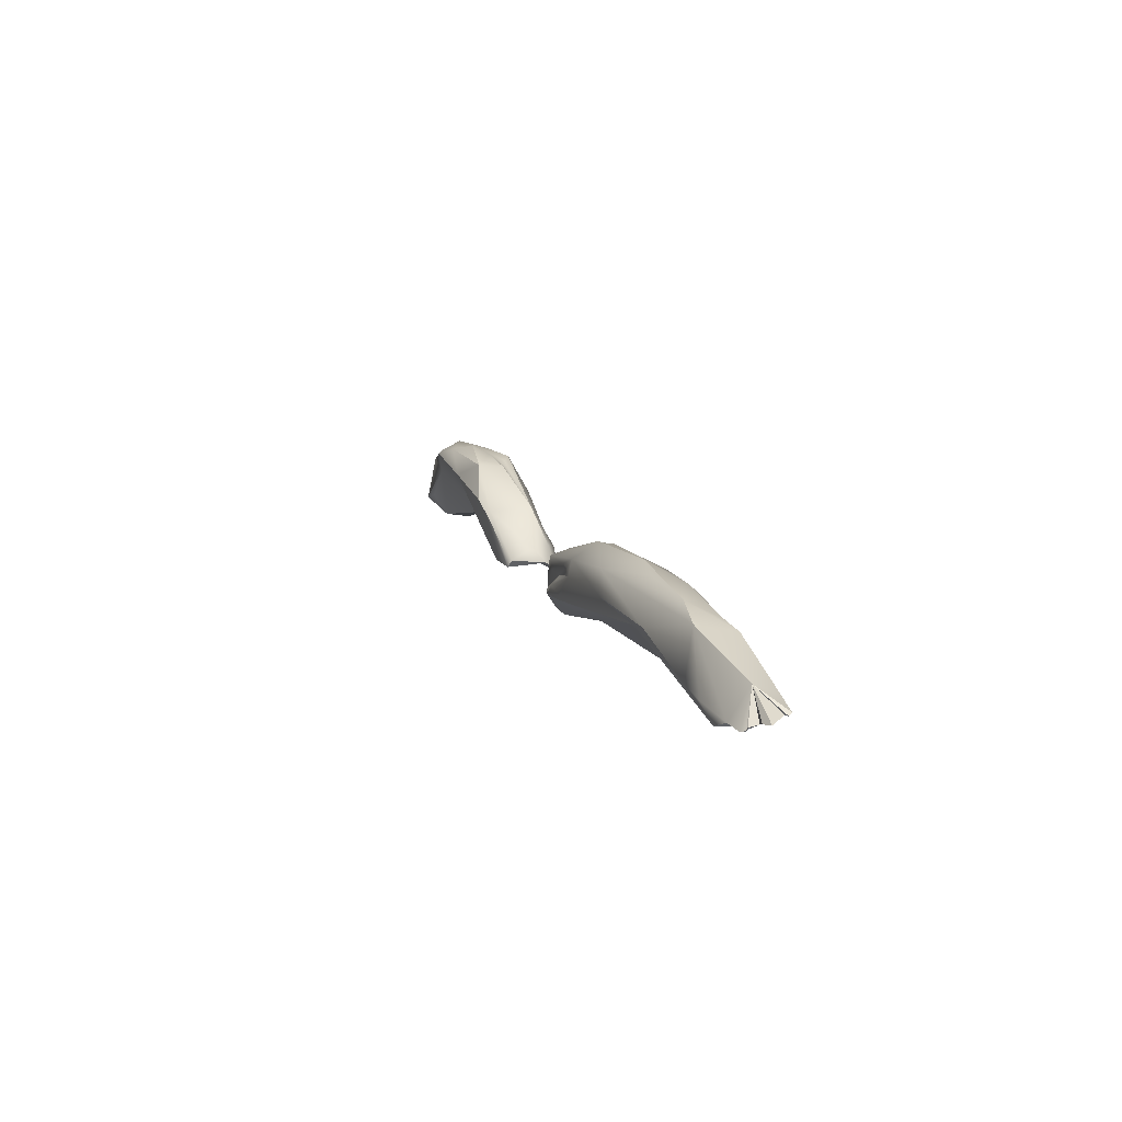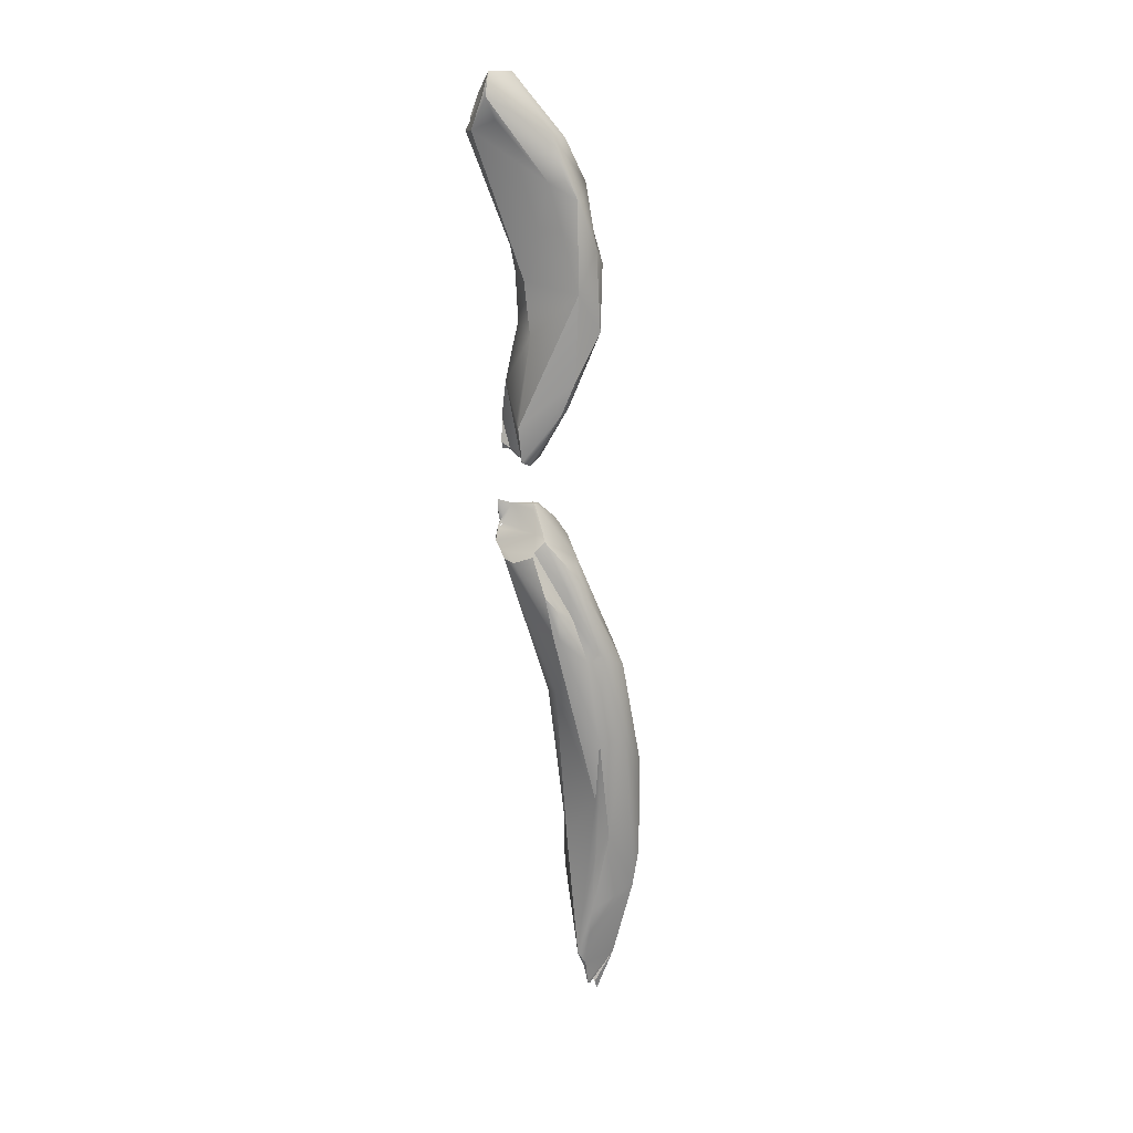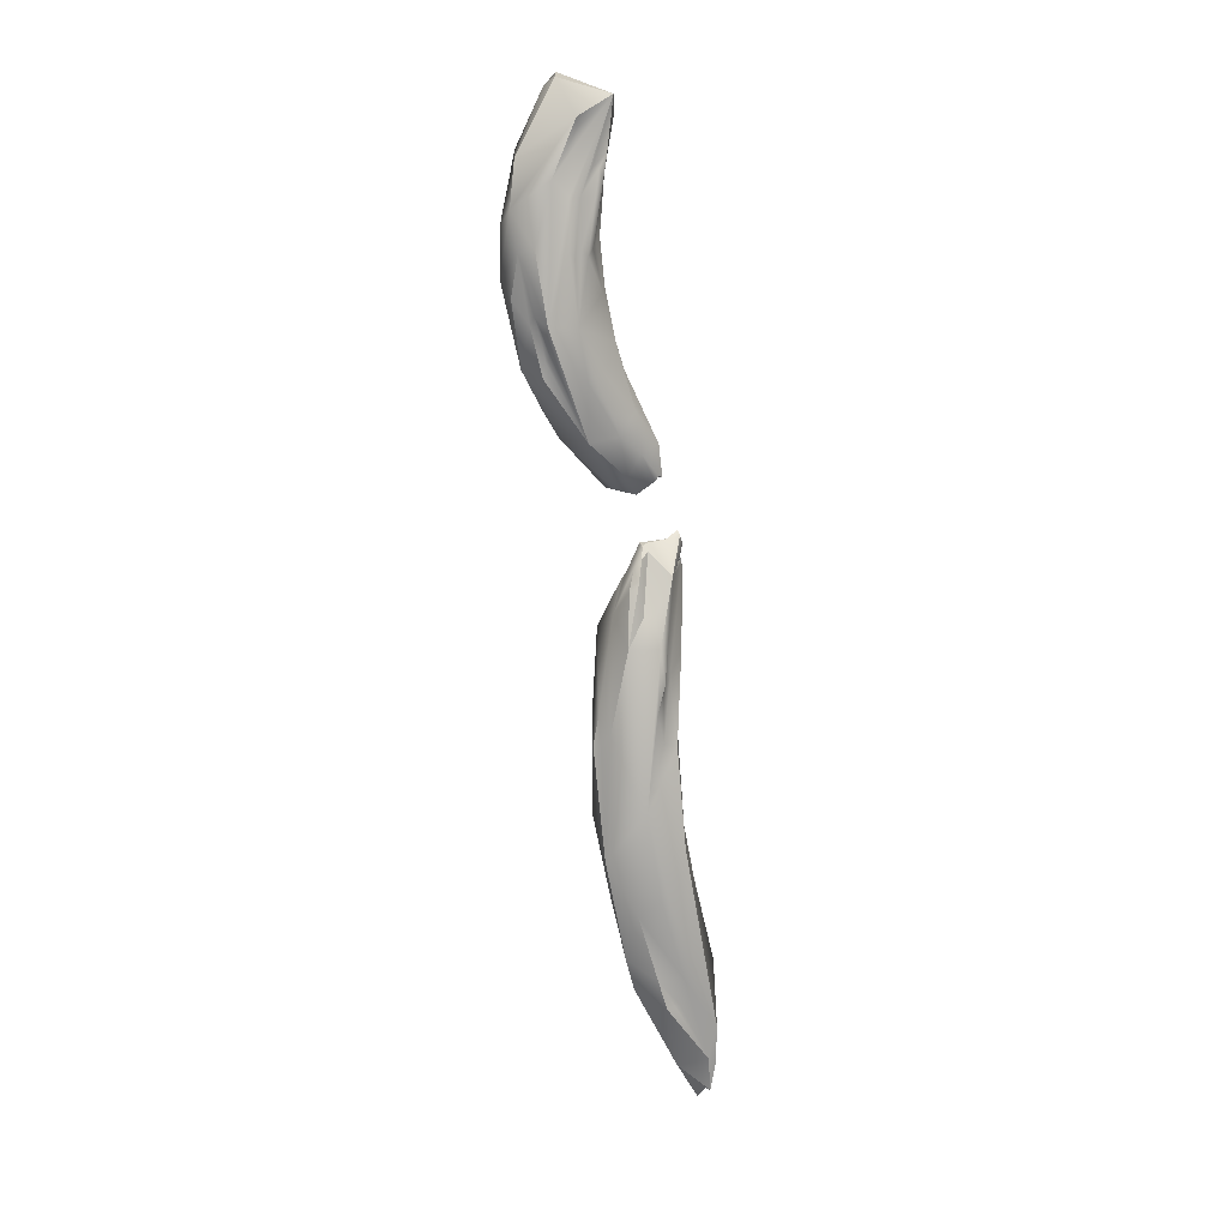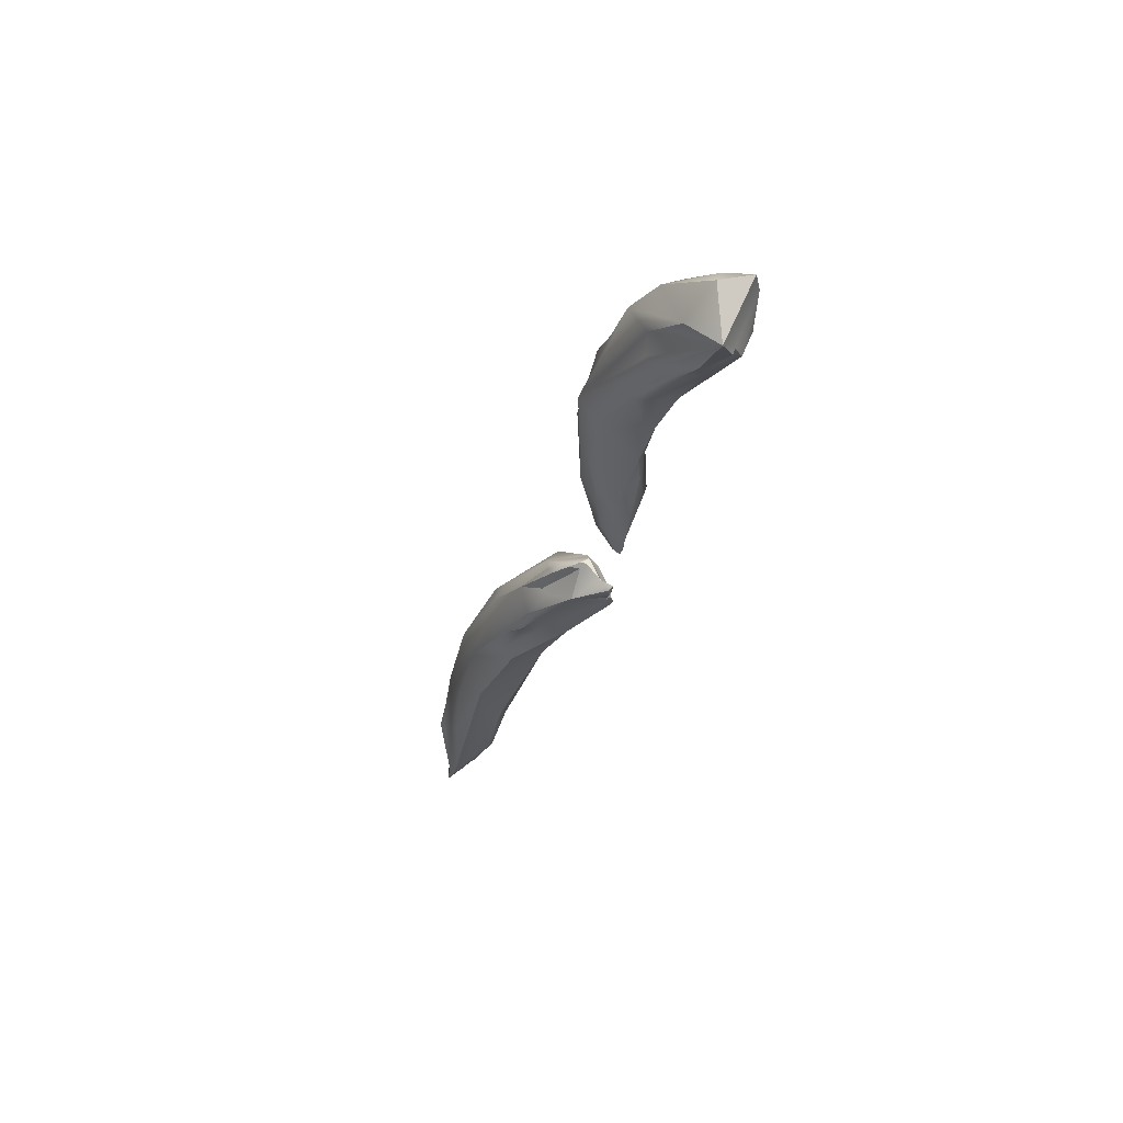
<metadata>
{"format":"obj","ext":"obj","renderer":"f3d","projection":"perspective","resolution":1024,"background":"white","views":[{"elev":-68.7,"azim":114.7,"up":"+Z"},{"elev":0.6,"azim":21.7,"up":"+Z"},{"elev":31.2,"azim":161.7,"up":"+Z"},{"elev":71.5,"azim":-121.7,"up":"+Z"}]}
</metadata>
<code>
v 6.087 -20.2 1344
v 5.959 -20.48 1344
v 5.886 -19.29 1345
v 5.553 -19.3 1340
v 6.396 -19.27 1342
v 5.82 -18.45 1344
v 5.696 -17.37 1341
v 6.251 -18.14 1342
v 5.999 -17.75 1339
v 4.868 -11.64 1324
v 4.949 -11.62 1320
v 4.991 -9.567 1319
v 4.845 -9.37 1317
v 4.469 -8.276 1314
v 5.036 -21.33 1347
v 5.536 -20.76 1345
v 4.806 -20.93 1345
v 5.328 -20.38 1347
v 5.551 -17.82 1343
v 5.255 -17.88 1344
v 5.503 -17.27 1341
v 4.422 -17.69 1336
v 4.175 -17.88 1335
v 4.957 -18.18 1337
v 5.37 -16.63 1339
v 5.289 -16.94 1340
v 5.185 -16.7 1341
v 5.202 -16.73 1340
v 5.145 -16.51 1341
v 5.043 -16.67 1340
v 3.701 -14.62 1328
v 4.073 -13.59 1324
v 4.056 -13.78 1325
v 3.859 -13.8 1325
v 3.183 -14.52 1326
v 3.277 -14.31 1326
v 4.423 -13.18 1324
v 3.813 -13.63 1324
v 4.493 -12.02 1325
v 3.849 -12.16 1320
v 4.571 -11.42 1324
v 4.227 -11.16 1324
v 3.331 -10.9 1316
v 3.161 -10.92 1317
v 3.204 -9.142 1321
v 3.677 -10.39 1315
v 3.977 -8.046 1317
v 4.098 -8.152 1312
v 3.079 -6.591 1312
v 3.333 -7.08 1313
v 2.495 -6.683 1309
v 2.902 -22.5 1348
v 2.687 -23.06 1349
v 2.531 -23.01 1349
v 3.614 -21.87 1350
v 2.761 -22.89 1350
v 3.245 -21.38 1350
v 2.969 -19.57 1348
v 2.81 -19.74 1348
v 2.847 -19.71 1349
v 4.143 -19.06 1347
v 3.529 -18.59 1346
v 3.054 -18.62 1346
v 2.826 -19.12 1341
v 3.609 -17.64 1344
v 2.96 -17.86 1344
v 2.584 -18.39 1344
v 3.856 -17.62 1344
v 3.223 -17.93 1344
v 2.872 -18.49 1339
v 2.231 -18.38 1335
v 2.088 -18.26 1335
v 3.224 -16.17 1339
v 2.77 -16.36 1339
v 3.806 -16.57 1341
v 2.418 -17.36 1333
v 2.147 -17.74 1333
v 2.822 -17.62 1334
v 3.673 -15.77 1336
v 2.548 -15.85 1337
v 2.304 -15.72 1336
v 3.596 -15.99 1339
v 2.412 -16.2 1333
v 1.817 -15.67 1329
v 2.318 -15.38 1329
v 2.162 -15.21 1330
v 1.728 -15.2 1330
v 1.861 -15.58 1329
v 2.841 -14.96 1326
v 2.921 -14.8 1326
v 2.345 -15.41 1327
v 3.198 -14.76 1327
v 2.4 -15.22 1327
v 3.27 -13.69 1329
v 2.64 -13.38 1330
v 2.235 -13.96 1331
v 2.233 -13.33 1330
v 2.177 -13.73 1323
v 2.754 -14.58 1325
v 2.47 -14.76 1325
v 3.09 -12.15 1328
v 2.182 -12.79 1329
v 1.912 -13.01 1322
v 1.758 -11.27 1326
v 1.976 -10.5 1324
v 2.23 -10.68 1325
v 2.938 -7.827 1317
v 1.61 -8.572 1319
v 2.393 -9.345 1311
v 2.563 -7.68 1317
v 2.088 -8.923 1310
v 1.382 -8.738 1309
v 2.65 -6.625 1312
v 2.453 -6.676 1312
v 2.188 -6.782 1313
v 1.8 -6.994 1315
v 1.573 -8.135 1308
v 1.521 -7.715 1307
v 1.474 -7.529 1307
v 1.534 -7.465 1307
v 1.46 -7.45 1307
v 1.548 -7.38 1307
v 1.374 -7.958 1308
v 1.378 -6.946 1307
v 1.559 -6.823 1307
v 1.553 -6.469 1307
v 1.386 -6.629 1307
v 1.229 -5.84 1307
v 1.235 -5.971 1308
v 1.245 -5.68 1308
v 1.276 -5.926 1309
v 1.648 -22.26 1347
v 1.151 -21.01 1348
v 1.067 -20.29 1350
v 1.508 -20.2 1346
v 1.42 -19.99 1347
v 1.528 -19.73 1347
v 2.013 -19.28 1344
v 2.372 -19.18 1347
v 2.374 -18.68 1346
v 1.925 -19.06 1346
v 1.999 -19.32 1347
v 2.08 -18.36 1342
v 2.336 -18.76 1344
v 2.002 -17.83 1340
v 1.888 -17.5 1340
v 2.285 -18.01 1342
v 1.183 -17.39 1337
v 1.534 -17.42 1338
v 1.392 -16.31 1337
v 1.496 -15.86 1333
v 0.7362 -15.85 1334
v 0.7206 -15.65 1334
v 0.5376 -15.8 1334
v 0.5532 -15.65 1334
v 1.972 -15.56 1334
v 1.402 -15.51 1335
v 0.7938 -15.6 1328
v 0.2493 -15.43 1329
v 0.3573 -15.39 1329
v 1.623 -15.01 1331
v 1.588 -15.1 1331
v 1.645 -14.58 1331
v 1.439 -14.75 1331
v 1.442 -14.41 1331
v 0.428 -14.9 1331
v 1.849 -14.05 1331
v 1.842 -13.69 1330
v 0.4716 -13.8 1330
v 0.6324 -13.45 1330
v 0.324 -13.05 1327
v 1.733 -12.82 1329
v 1.692 -11.28 1326
v 1.23 -11.96 1326
v 1.768 -11.7 1328
v 1.339 -12.01 1328
v 1.158 -12.11 1322
v 1.363 -10.52 1323
v 1.022 -11.88 1324
v 1.149 -11.08 1324
v 1.151 -9.692 1315
v 0.8625 -9.371 1317
v 0.3795 -7.983 1313
v 0.8151 -6.174 1311
v 0.9392 -5.876 1309
v 0.9072 -21.23 1348
v 0.9109 -20.75 1348
v 0.4114 -16.07 1335
v 0.3469 -15.93 1334
v 0.3384 -15.78 1334
v 0.1054 -15.18 1329
v -0.1944 -15.03 1330
v -0.1358 -14.95 1330
v -0.0297 -14.92 1330
v -0.1097 -15.2 1329
v -0.2364 -14.99 1330
v -0.2909 -15.18 1330
v -0.2341 -14.88 1330
v -0.3853 -14.99 1330
v -0.2447 -14.83 1330
v 0.05789 -14.85 1331
v -0.01045 -14.95 1331
v -0.1768 -15.2 1332
v -0.2032 -15.1 1331
v -0.2074 -14.93 1331
v -0.3164 -14.89 1331
v -0.2212 -14.86 1331
v 5.959 -20.48 1344
v 5.553 -19.3 1340
v 5.553 -19.3 1340
v 6.251 -18.14 1342
v 5.999 -17.75 1339
v 5.999 -17.75 1339
v 4.868 -11.64 1324
v 4.991 -9.567 1319
v 4.469 -8.276 1314
v 5.328 -20.38 1347
v 4.175 -17.88 1335
v 4.957 -18.18 1337
v 4.957 -18.18 1337
v 5.37 -16.63 1339
v 5.145 -16.51 1341
v 3.277 -14.31 1326
v 3.849 -12.16 1320
v 3.161 -10.92 1317
v 3.677 -10.39 1315
v 4.098 -8.152 1312
v 3.079 -6.591 1312
v 3.333 -7.08 1313
v 2.495 -6.683 1309
v 2.495 -6.683 1309
v 2.495 -6.683 1309
v 2.495 -6.683 1309
v 2.495 -6.683 1309
v 2.495 -6.683 1309
v 2.495 -6.683 1309
v 2.495 -6.683 1309
v 2.687 -23.06 1349
v 2.531 -23.01 1349
v 2.761 -22.89 1350
v 2.761 -22.89 1350
v 2.761 -22.89 1350
v 3.245 -21.38 1350
v 3.245 -21.38 1350
v 2.847 -19.71 1349
v 2.826 -19.12 1341
v 2.826 -19.12 1341
v 2.826 -19.12 1341
v 2.231 -18.38 1335
v 2.418 -17.36 1333
v 2.147 -17.74 1333
v 2.147 -17.74 1333
v 3.673 -15.77 1336
v 3.673 -15.77 1336
v 1.817 -15.67 1329
v 1.817 -15.67 1329
v 2.318 -15.38 1329
v 2.318 -15.38 1329
v 2.162 -15.21 1330
v 1.861 -15.58 1329
v 1.861 -15.58 1329
v 2.345 -15.41 1327
v 2.345 -15.41 1327
v 2.64 -13.38 1330
v 2.233 -13.33 1330
v 2.47 -14.76 1325
v 3.09 -12.15 1328
v 3.09 -12.15 1328
v 3.09 -12.15 1328
v 2.182 -12.79 1329
v 1.61 -8.572 1319
v 2.393 -9.345 1311
v 1.382 -8.738 1309
v 1.382 -8.738 1309
v 1.573 -8.135 1308
v 1.573 -8.135 1308
v 1.521 -7.715 1307
v 1.521 -7.715 1307
v 1.521 -7.715 1307
v 1.474 -7.529 1307
v 1.474 -7.529 1307
v 1.534 -7.465 1307
v 1.534 -7.465 1307
v 1.534 -7.465 1307
v 1.46 -7.45 1307
v 1.46 -7.45 1307
v 1.548 -7.38 1307
v 1.548 -7.38 1307
v 1.548 -7.38 1307
v 1.374 -7.958 1308
v 1.374 -7.958 1308
v 1.378 -6.946 1307
v 1.378 -6.946 1307
v 1.378 -6.946 1307
v 1.559 -6.823 1307
v 1.559 -6.823 1307
v 1.553 -6.469 1307
v 1.553 -6.469 1307
v 1.229 -5.84 1307
v 1.229 -5.84 1307
v 1.229 -5.84 1307
v 1.235 -5.971 1308
v 1.235 -5.971 1308
v 1.245 -5.68 1308
v 1.245 -5.68 1308
v 1.245 -5.68 1308
v 1.276 -5.926 1309
v 1.648 -22.26 1347
v 1.648 -22.26 1347
v 1.151 -21.01 1348
v 1.151 -21.01 1348
v 1.151 -21.01 1348
v 1.067 -20.29 1350
v 1.067 -20.29 1350
v 1.067 -20.29 1350
v 1.067 -20.29 1350
v 1.067 -20.29 1350
v 1.508 -20.2 1346
v 1.508 -20.2 1346
v 1.42 -19.99 1347
v 1.528 -19.73 1347
v 2.013 -19.28 1344
v 2.08 -18.36 1342
v 1.888 -17.5 1340
v 1.888 -17.5 1340
v 1.183 -17.39 1337
v 1.534 -17.42 1338
v 1.496 -15.86 1333
v 1.496 -15.86 1333
v 1.496 -15.86 1333
v 1.496 -15.86 1333
v 1.496 -15.86 1333
v 0.7362 -15.85 1334
v 0.7362 -15.85 1334
v 0.7362 -15.85 1334
v 0.7362 -15.85 1334
v 0.7206 -15.65 1334
v 0.7206 -15.65 1334
v 0.7206 -15.65 1334
v 0.5376 -15.8 1334
v 0.5376 -15.8 1334
v 0.5376 -15.8 1334
v 0.5532 -15.65 1334
v 0.5532 -15.65 1334
v 0.7938 -15.6 1328
v 0.2493 -15.43 1329
v 0.2493 -15.43 1329
v 0.2493 -15.43 1329
v 1.623 -15.01 1331
v 1.623 -15.01 1331
v 1.645 -14.58 1331
v 1.645 -14.58 1331
v 1.439 -14.75 1331
v 1.442 -14.41 1331
v 1.442 -14.41 1331
v 0.428 -14.9 1331
v 0.428 -14.9 1331
v 1.849 -14.05 1331
v 1.849 -14.05 1331
v 0.4716 -13.8 1330
v 0.6324 -13.45 1330
v 0.6324 -13.45 1330
v 0.324 -13.05 1327
v 0.324 -13.05 1327
v 1.692 -11.28 1326
v 1.339 -12.01 1328
v 1.158 -12.11 1322
v 1.363 -10.52 1323
v 1.149 -11.08 1324
v 1.151 -9.692 1315
v 0.8625 -9.371 1317
v 0.8151 -6.174 1311
v 0.9392 -5.876 1309
v 0.9392 -5.876 1309
v 0.9072 -21.23 1348
v 0.9072 -21.23 1348
v 0.9109 -20.75 1348
v 0.9109 -20.75 1348
v 0.4114 -16.07 1335
v 0.4114 -16.07 1335
v 0.4114 -16.07 1335
v 0.4114 -16.07 1335
v 0.3469 -15.93 1334
v 0.3469 -15.93 1334
v 0.3384 -15.78 1334
v 0.3384 -15.78 1334
v 0.3384 -15.78 1334
v -0.1944 -15.03 1330
v -0.1944 -15.03 1330
v -0.1358 -14.95 1330
v -0.1358 -14.95 1330
v -0.1358 -14.95 1330
v -0.0297 -14.92 1330
v -0.0297 -14.92 1330
v -0.0297 -14.92 1330
v -0.0297 -14.92 1330
v -0.0297 -14.92 1330
v -0.1097 -15.2 1329
v -0.2364 -14.99 1330
v -0.2364 -14.99 1330
v -0.2364 -14.99 1330
v -0.2909 -15.18 1330
v -0.2909 -15.18 1330
v -0.2341 -14.88 1330
v -0.2341 -14.88 1330
v -0.2341 -14.88 1330
v -0.3853 -14.99 1330
v -0.3853 -14.99 1330
v -0.2447 -14.83 1330
v -0.2447 -14.83 1330
v -0.2447 -14.83 1330
v -0.01045 -14.95 1331
v -0.1768 -15.2 1332
v -0.1768 -15.2 1332
v -0.1768 -15.2 1332
v -0.2032 -15.1 1331
v -0.2074 -14.93 1331
v -0.2074 -14.93 1331
v -0.3164 -14.89 1331
v -0.3164 -14.89 1331
v -0.2212 -14.86 1331
v -0.2212 -14.86 1331
v -0.2212 -14.86 1331
v -0.2212 -14.86 1331
v -0.2212 -14.86 1331
v -0.2212 -14.86 1331
g grp1
f 2 1 15
f 17 4 208
f 2 5 1
f 1 5 3
f 17 208 16
f 9 8 5
f 209 5 2
f 209 212 5
f 6 5 8
f 5 6 3
f 24 212 209
f 211 213 7
f 7 213 25
f 6 211 7
f 7 21 6
f 19 29 20
f 28 7 221
f 12 41 10
f 11 40 46
f 214 11 215
f 13 215 11
f 14 13 11
f 13 14 215
f 216 47 12
f 48 14 11
f 15 18 55
f 3 15 1
f 15 16 208
f 15 17 16
f 3 18 15
f 20 61 3
f 6 20 3
f 3 61 60
f 3 60 217
f 6 19 20
f 62 61 222
f 219 210 71
f 6 21 19
f 29 19 21
f 61 20 222
f 22 220 23
f 219 77 218
f 213 220 22
f 22 79 213
f 79 25 213
f 221 253 28
f 7 28 26
f 7 26 21
f 21 26 30
f 21 30 27
f 29 21 27
f 28 30 26
f 30 253 27
f 253 29 27
f 28 253 30
f 254 82 222
f 222 82 75
f 22 83 79
f 36 92 88
f 85 92 31
f 92 33 31
f 89 99 38
f 33 37 31
f 32 37 33
f 37 214 31
f 33 34 32
f 92 34 33
f 34 92 36
f 89 38 35
f 35 38 223
f 36 38 34
f 37 11 214
f 40 11 37
f 40 37 38
f 38 99 40
f 34 38 32
f 37 32 38
f 214 39 31
f 41 42 39
f 39 42 94
f 39 94 31
f 99 44 40
f 41 39 10
f 42 41 12
f 42 12 45
f 42 45 101
f 224 43 226
f 225 43 224
f 47 45 12
f 175 101 45
f 43 109 226
f 43 225 272
f 272 48 46
f 46 48 11
f 227 49 216
f 50 115 47
f 229 47 216
f 107 47 115
f 216 49 229
f 50 228 113
f 51 48 117
f 230 49 227
f 17 53 52
f 15 56 238
f 238 17 15
f 52 132 17
f 132 52 53
f 240 134 54
f 53 241 239
f 53 239 132
f 55 18 57
f 56 15 55
f 56 55 57
f 132 64 17
f 242 243 313
f 59 61 58
f 59 58 314
f 244 217 60
f 245 61 59
f 17 64 4
f 62 58 61
f 58 62 314
f 314 62 63
f 64 70 4
f 69 65 75
f 66 69 75
f 144 135 67
f 147 144 67
f 66 147 67
f 63 62 68
f 65 63 68
f 63 65 69
f 69 140 63
f 69 66 140
f 140 66 141
f 135 141 67
f 141 66 67
f 77 219 71
f 249 4 70
f 70 246 145
f 143 145 246
f 68 222 75
f 75 65 68
f 75 147 66
f 68 62 222
f 249 72 251
f 70 72 249
f 72 148 251
f 72 70 148
f 82 80 73
f 75 73 74
f 73 80 74
f 146 147 75
f 74 146 75
f 146 74 150
f 150 74 80
f 73 75 82
f 76 78 77
f 151 250 252
f 218 77 78
f 22 23 78
f 78 76 22
f 148 328 251
f 79 83 156
f 81 82 254
f 254 156 81
f 81 80 82
f 80 81 150
f 76 83 22
f 329 83 76
f 156 83 330
f 91 84 158
f 345 255 260
f 94 86 257
f 258 259 87
f 258 87 260
f 86 94 161
f 161 94 96
f 259 349 162
f 162 87 259
f 96 163 161
f 167 163 96
f 90 223 93
f 90 89 223
f 89 35 223
f 223 261 93
f 89 90 93
f 262 99 89
f 99 262 100
f 91 158 266
f 85 88 92
f 93 261 256
f 263 89 93
f 256 263 93
f 257 31 94
f 94 95 96
f 97 96 264
f 167 96 97
f 102 168 265
f 98 266 159
f 266 158 159
f 94 42 267
f 267 95 94
f 270 101 175
f 97 264 268
f 265 269 102
f 172 270 175
f 100 44 99
f 98 225 266
f 98 159 103
f 45 106 175
f 104 173 106
f 365 175 106
f 103 177 181
f 181 177 182
f 106 45 105
f 105 104 106
f 225 98 103
f 45 178 105
f 178 45 108
f 225 103 370
f 225 112 272
f 370 112 225
f 110 45 107
f 107 45 47
f 272 111 48
f 111 117 48
f 108 110 116
f 116 184 108
f 110 107 115
f 108 45 110
f 112 111 272
f 112 117 111
f 273 183 129
f 114 50 113
f 113 228 131
f 114 113 131
f 114 115 50
f 115 114 131
f 116 110 115
f 116 115 184
f 118 51 117
f 118 120 51
f 282 122 231
f 124 232 287
f 292 125 233
f 277 275 123
f 278 290 119
f 119 290 121
f 290 293 121
f 280 283 279
f 285 284 281
f 288 284 285
f 289 286 294
f 291 276 274
f 273 129 290
f 290 129 293
f 129 127 293
f 183 185 129
f 49 230 307
f 184 115 131
f 126 234 295
f 296 127 297
f 296 293 127
f 129 297 127
f 302 235 298
f 130 307 230
f 128 236 303
f 237 299 304
f 129 185 300
f 373 305 301
f 374 131 306
f 308 186 247
f 375 54 133
f 309 54 375
f 133 54 134
f 133 134 187
f 376 318 248
f 137 315 139
f 139 142 137
f 318 376 310
f 136 135 311
f 141 135 136
f 136 321 141
f 60 316 244
f 245 59 314
f 321 377 317
f 246 319 138
f 139 315 63
f 142 139 63
f 141 142 140
f 142 63 140
f 141 137 142
f 135 144 322
f 322 144 147
f 138 143 246
f 147 323 322
f 70 145 148
f 143 324 145
f 323 147 146
f 148 145 149
f 150 327 325
f 145 324 149
f 188 150 157
f 331 326 152
f 148 149 379
f 188 327 150
f 152 326 380
f 157 150 81
f 330 153 156
f 153 157 156
f 155 157 153
f 333 381 189
f 383 154 334
f 340 337 335
f 332 336 338
f 343 339 341
f 190 154 383
f 385 344 342
f 156 157 81
f 157 155 188
f 346 345 160
f 345 260 160
f 260 87 160
f 195 346 160
f 195 160 191
f 160 87 191
f 349 166 162
f 162 166 87
f 356 350 164
f 351 164 350
f 353 352 165
f 165 352 358
f 357 353 170
f 170 353 165
f 201 357 170
f 166 202 194
f 194 87 166
f 203 202 166
f 357 201 413
f 200 176 174
f 200 169 176
f 359 265 168
f 354 359 168
f 355 270 172
f 354 168 102
f 361 355 172
f 175 361 172
f 169 362 176
f 175 176 362
f 103 159 177
f 174 176 104
f 200 174 171
f 174 104 105
f 347 179 367
f 104 366 173
f 176 175 365
f 367 179 180
f 174 105 178
f 179 347 180
f 174 178 171
f 368 180 363
f 369 348 364
f 371 367 271
f 367 180 271
f 180 368 271
f 183 181 182
f 371 271 183
f 183 273 181
f 271 372 183
f 374 184 131
f 372 185 183
f 378 320 312
f 321 136 377
f 382 386 384
f 155 387 188
f 191 87 197
f 197 87 192
f 87 194 192
f 348 398 364
f 192 193 196
f 194 196 193
f 194 202 196
f 195 191 197
f 390 388 409
f 391 410 198
f 404 207 393
f 405 394 392
f 421 360 395
f 389 396 411
f 169 200 397
f 192 196 197
f 402 399 199
f 400 200 407
f 200 400 406
f 422 406 400
f 364 398 403
f 403 408 364
f 407 200 171
f 204 202 203
f 204 423 202
f 401 412 424
f 425 206 169
f 416 419 426
f 416 414 419
f 170 205 201
f 362 206 417
f 420 415 418
f 205 413 201
f 362 169 206

</code>
